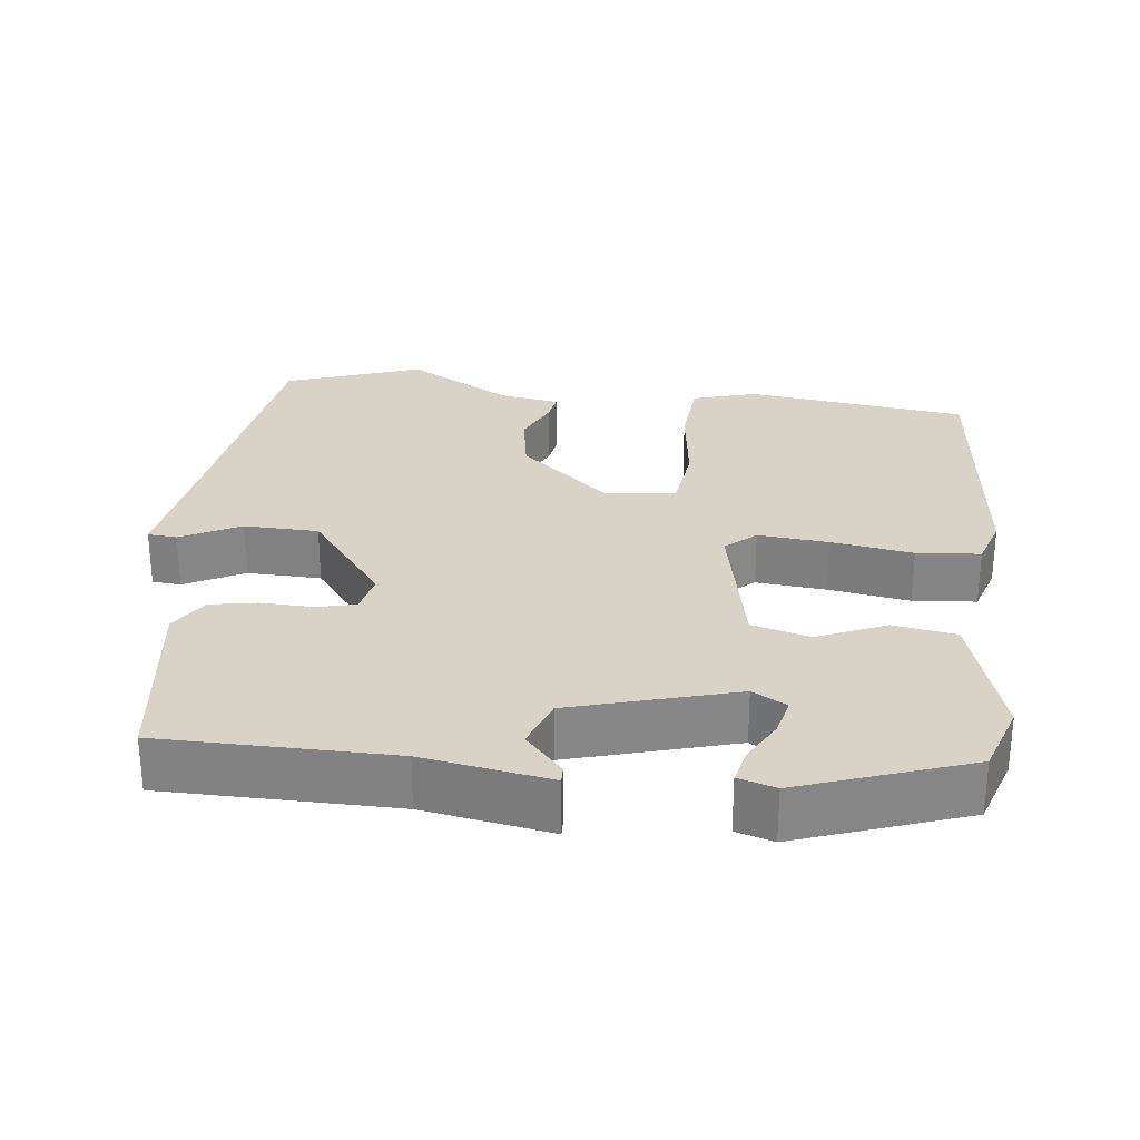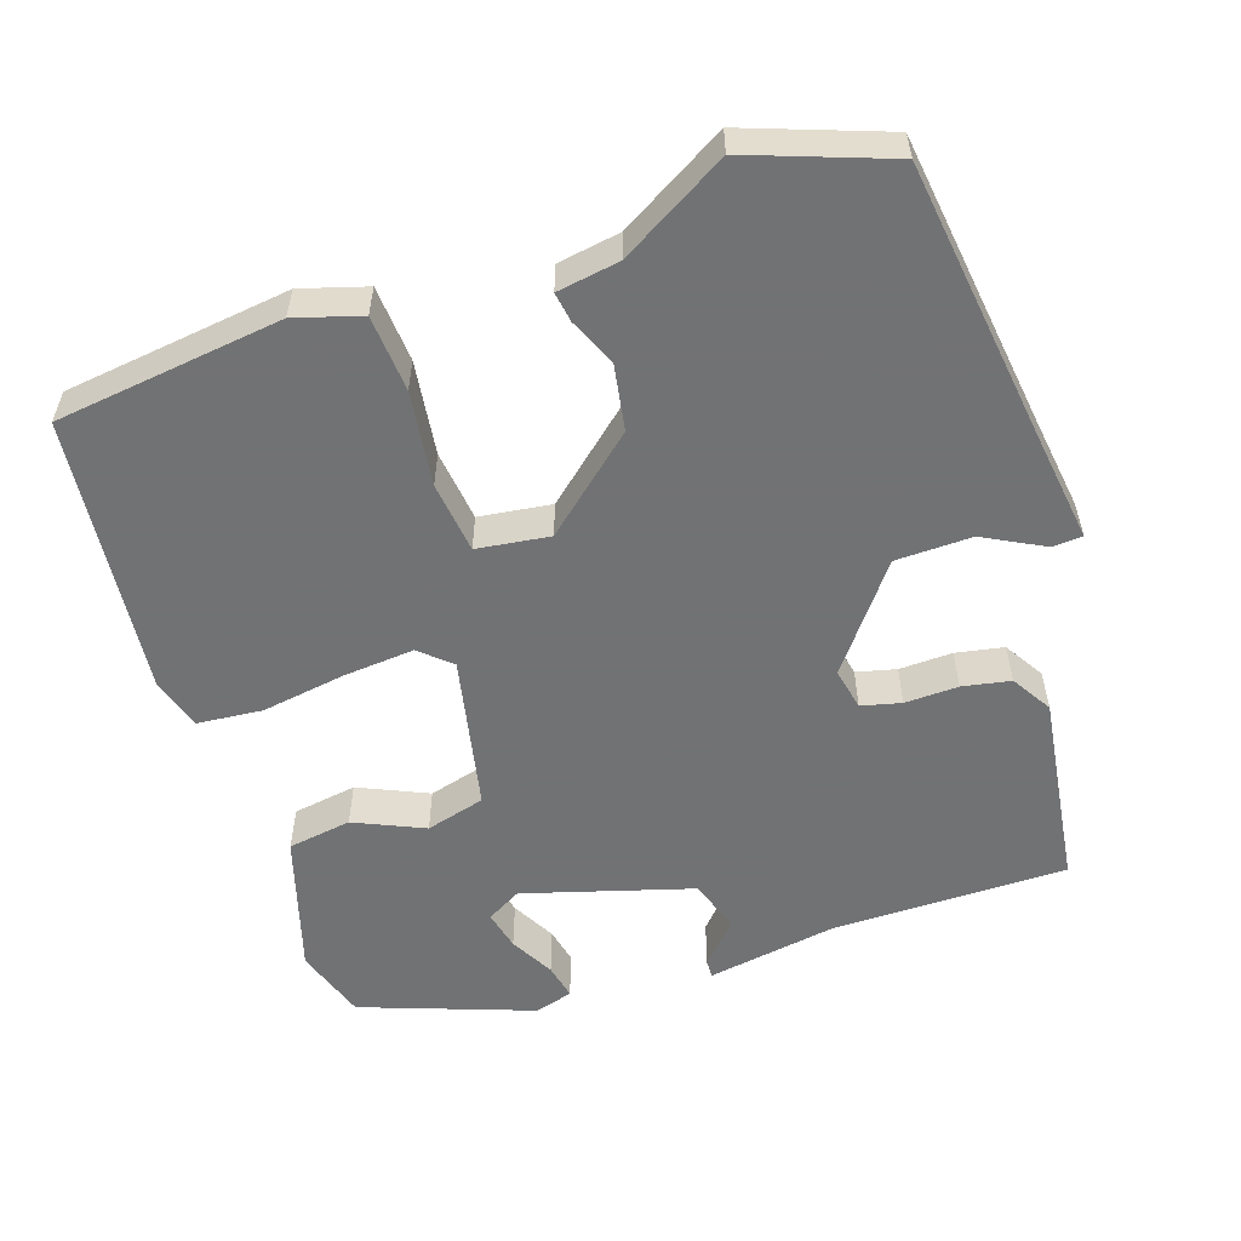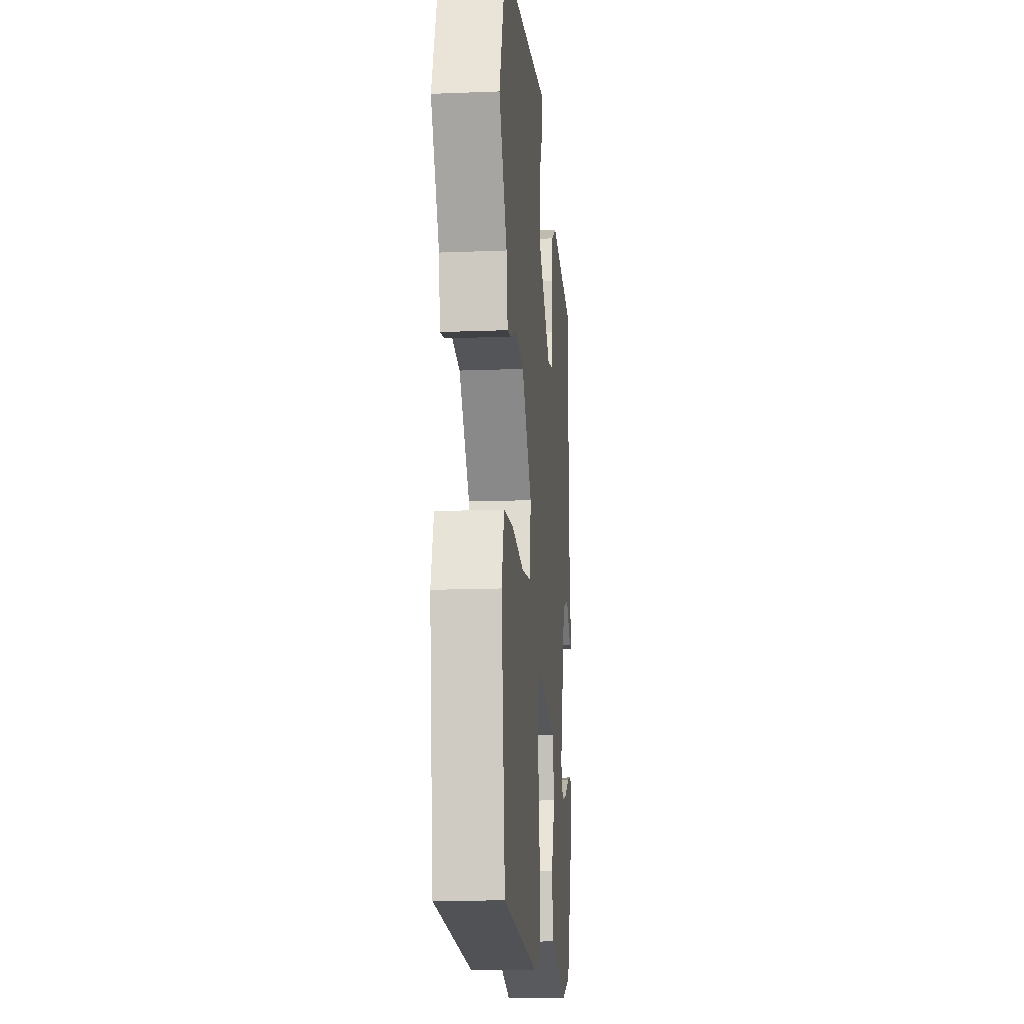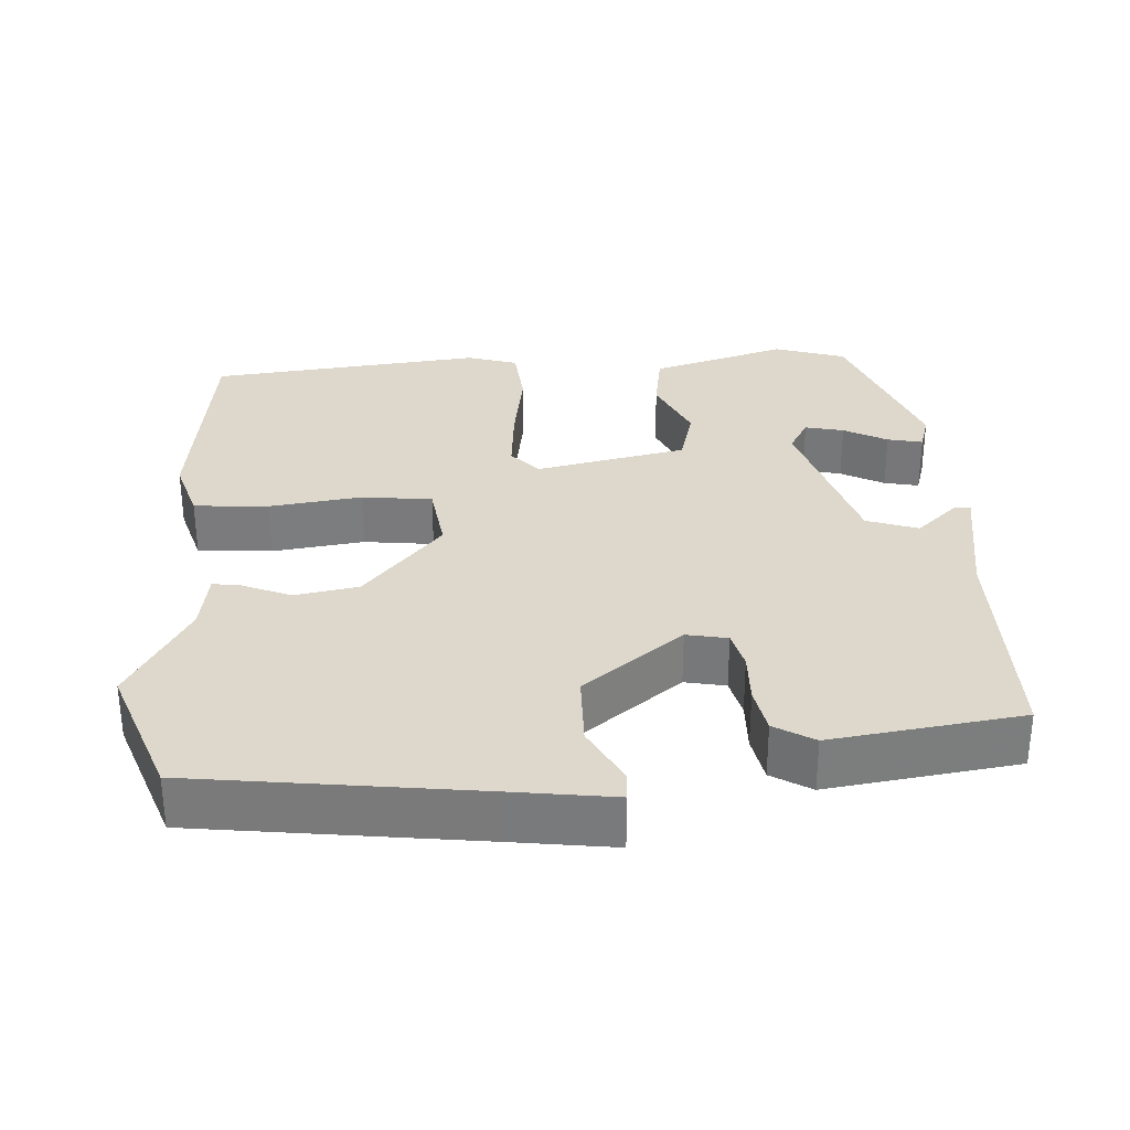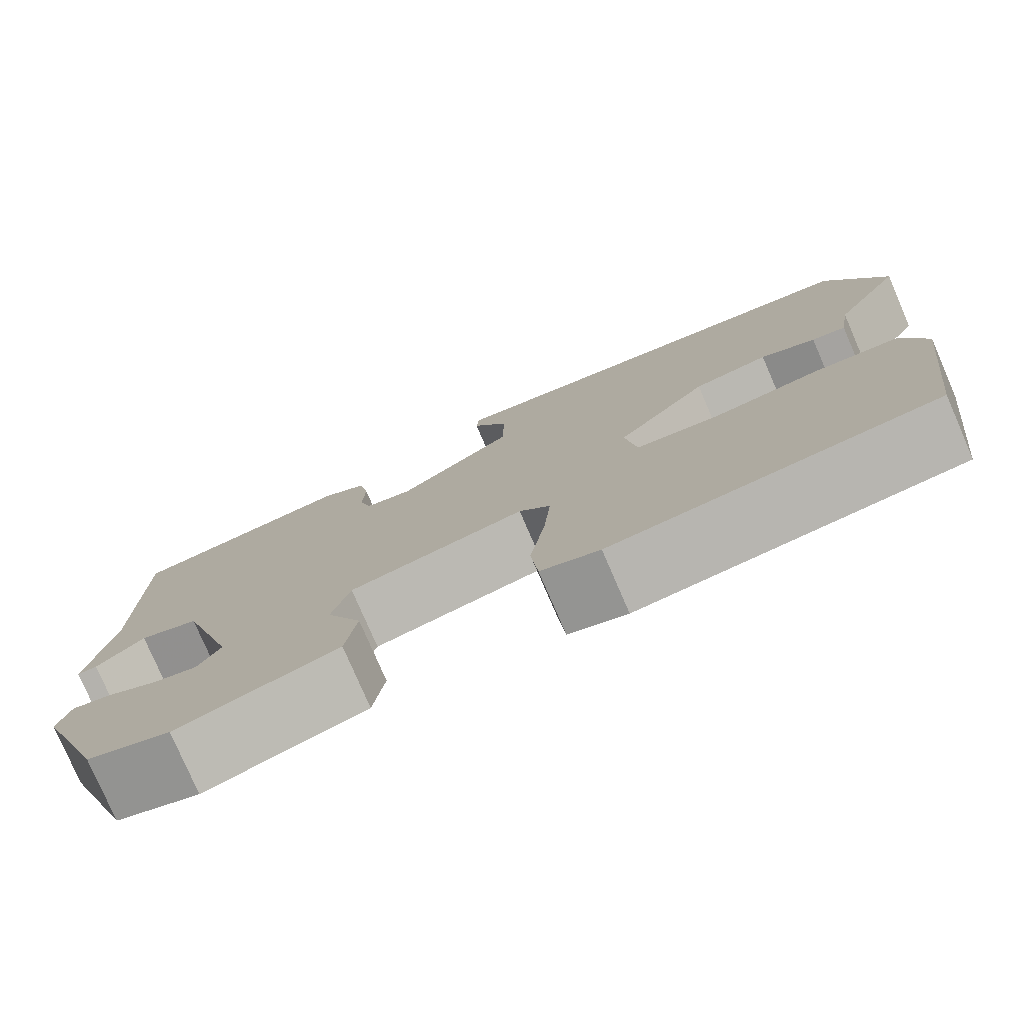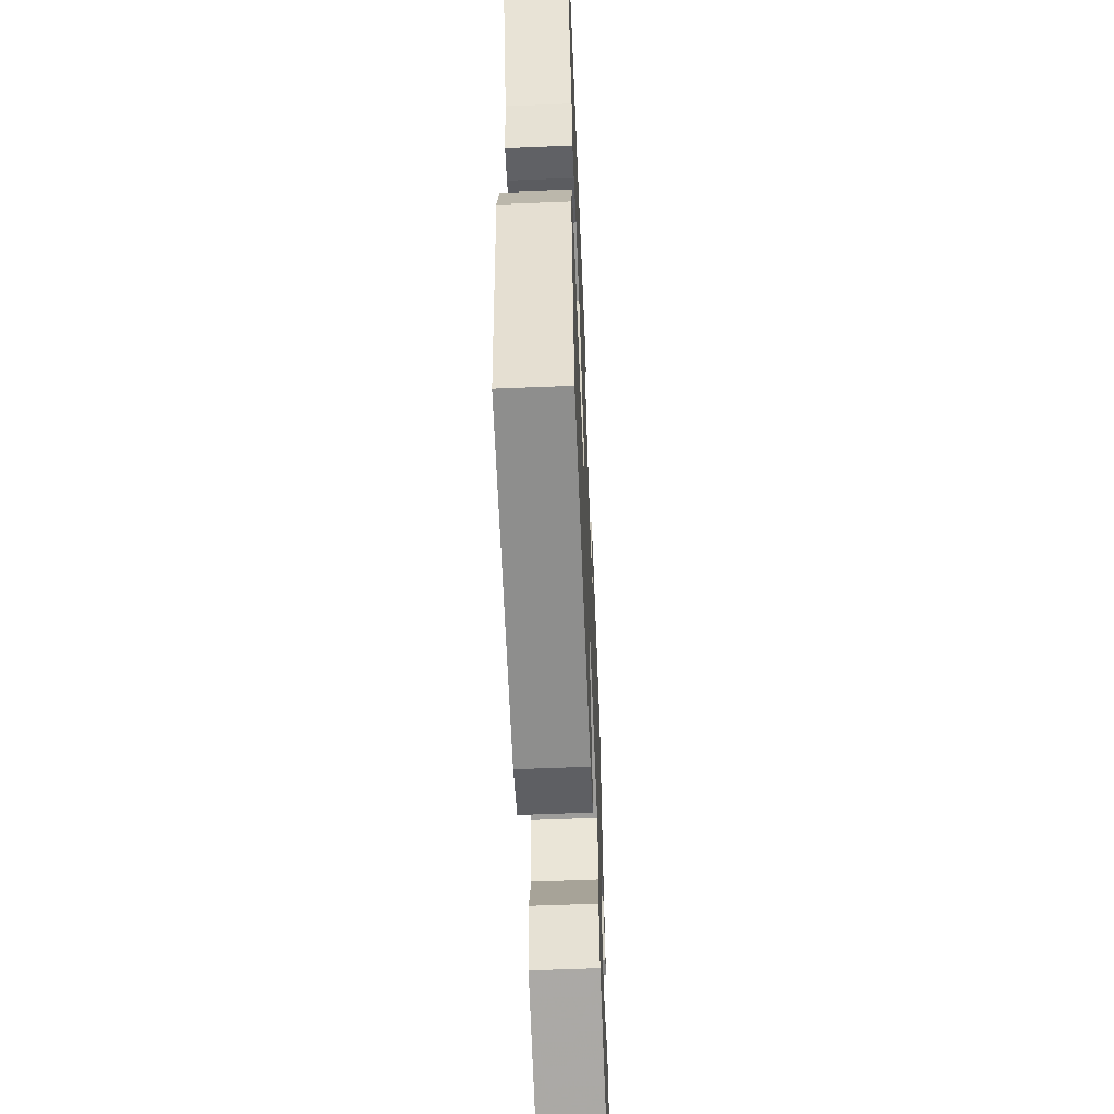
<metadata>
{"format":"obj","ext":"obj","renderer":"f3d","projection":"perspective","resolution":1024,"background":"white","views":[{"elev":28.1,"azim":97.1,"up":"+Y"},{"elev":-55.6,"azim":-71.4,"up":"+Y"},{"elev":-14.4,"azim":-85.0,"up":"+Z"},{"elev":31.4,"azim":-3.4,"up":"+Y"},{"elev":-78.3,"azim":-156.6,"up":"+Z"},{"elev":-58.6,"azim":-87.6,"up":"+Z"}]}
</metadata>
<code>
v -0.567 0.07 0.318
v -0.5 0.07 0.501
v -0.119 0.07 0.55
v 0.014 0.07 0.568
v 0.017 0.07 0.529
v -0.025 0.07 0.45
v -0.023 0.07 0.35
v 0.11 0.07 0.247
v 0.165 0.07 0.258
v 0.178 0.07 0.31
v 0.176 0.07 0.38
v 0.188 0.07 0.443
v 0.241 0.07 0.475
v 0.496 0.07 0.439
v 0.496 0.07 0.13
v 0.524 0.07 -0.04
v 0.501 0.07 -0.039
v 0.446 0.07 0.011
v 0.377 0.07 -0.013
v 0.312 0.07 -0.232
v 0.338 0.07 -0.278
v 0.39 0.07 -0.266
v 0.448 0.07 -0.235
v 0.495 0.07 -0.225
v 0.51 0.07 -0.275
v 0.428 0.07 -0.5
v 0.332 0.07 -0.531
v 0.149 0.07 -0.475
v 0.136 0.07 -0.391
v 0.177 0.07 -0.3
v 0.156 0.07 -0.222
v -0.046 0.07 -0.179
v -0.082 0.07 -0.219
v -0.074 0.07 -0.313
v -0.057 0.07 -0.423
v -0.065 0.07 -0.508
v -0.132 0.07 -0.529
v -0.5 0.07 -0.489
v -0.537 0.07 -0.191
v -0.511 0.07 -0.105
v -0.411 0.07 -0.098
v -0.287 0.07 -0.115
v -0.193 0.07 -0.104
v -0.18 0.07 -0.009
v -0.285 0.07 0.113
v -0.371 0.07 0.128
v -0.434 0.07 0.101
v -0.473 0.07 0.095
v -0.486 0.07 0.177
v -0.567 0 0.318
v -0.5 0 0.501
v -0.119 0 0.55
v 0.014 0 0.568
v 0.017 0 0.529
v -0.025 0 0.45
v -0.023 0 0.35
v 0.11 0 0.247
v 0.165 0 0.258
v 0.178 0 0.31
v 0.176 0 0.38
v 0.188 0 0.443
v 0.241 0 0.475
v 0.496 0 0.439
v 0.496 0 0.13
v 0.524 0 -0.04
v 0.501 0 -0.039
v 0.446 0 0.011
v 0.377 0 -0.013
v 0.312 0 -0.232
v 0.338 0 -0.278
v 0.39 0 -0.266
v 0.448 0 -0.235
v 0.495 0 -0.225
v 0.51 0 -0.275
v 0.428 0 -0.5
v 0.332 0 -0.531
v 0.149 0 -0.475
v 0.136 0 -0.391
v 0.177 0 -0.3
v 0.156 0 -0.222
v -0.046 0 -0.179
v -0.082 0 -0.219
v -0.074 0 -0.313
v -0.057 0 -0.423
v -0.065 0 -0.508
v -0.132 0 -0.529
v -0.5 0 -0.489
v -0.537 0 -0.191
v -0.511 0 -0.105
v -0.411 0 -0.098
v -0.287 0 -0.115
v -0.193 0 -0.104
v -0.18 0 -0.009
v -0.285 0 0.113
v -0.371 0 0.128
v -0.434 0 0.101
v -0.473 0 0.095
v -0.486 0 0.177
f 46 47 48 49
f 1 2 3
f 49 1 3
f 46 49 3
f 45 46 3
f 44 45 3 4
f 40 41 42
f 39 40 42
f 38 39 42
f 37 38 42
f 36 37 42
f 35 36 42
f 34 35 42
f 33 34 42 43
f 32 33 43 44
f 28 29 30
f 27 28 30
f 26 27 30
f 25 26 30
f 22 23 24 25
f 21 22 25
f 21 25 30
f 20 21 30 31
f 15 16 17 18
f 15 18 19
f 14 15 19
f 13 14 19
f 12 13 19
f 11 12 19
f 10 11 19
f 19 20 31
f 10 19 31
f 9 10 31
f 4 5 6
f 44 4 6
f 44 6 7
f 31 32 44
f 9 31 44
f 8 9 44
f 7 8 44
f 98 97 96 95
f 52 51 50
f 52 50 98
f 52 98 95
f 52 95 94
f 53 52 94 93
f 91 90 89
f 91 89 88
f 91 88 87
f 91 87 86
f 91 86 85
f 91 85 84
f 91 84 83
f 92 91 83 82
f 93 92 82 81
f 79 78 77
f 79 77 76
f 79 76 75
f 79 75 74
f 74 73 72 71
f 74 71 70
f 79 74 70
f 80 79 70 69
f 67 66 65 64
f 68 67 64
f 68 64 63
f 68 63 62
f 68 62 61
f 68 61 60
f 68 60 59
f 80 69 68
f 80 68 59
f 80 59 58
f 55 54 53
f 55 53 93
f 56 55 93
f 93 81 80
f 93 80 58
f 93 58 57
f 93 57 56
f 1 50 51 2
f 2 51 52 3
f 3 52 53 4
f 4 53 54 5
f 5 54 55 6
f 6 55 56 7
f 7 56 57 8
f 8 57 58 9
f 9 58 59 10
f 10 59 60 11
f 11 60 61 12
f 12 61 62 13
f 13 62 63 14
f 14 63 64 15
f 15 64 65 16
f 16 65 66 17
f 17 66 67 18
f 18 67 68 19
f 19 68 69 20
f 20 69 70 21
f 21 70 71 22
f 22 71 72 23
f 23 72 73 24
f 24 73 74 25
f 25 74 75 26
f 26 75 76 27
f 27 76 77 28
f 28 77 78 29
f 29 78 79 30
f 30 79 80 31
f 31 80 81 32
f 32 81 82 33
f 33 82 83 34
f 34 83 84 35
f 35 84 85 36
f 36 85 86 37
f 37 86 87 38
f 38 87 88 39
f 39 88 89 40
f 40 89 90 41
f 41 90 91 42
f 42 91 92 43
f 43 92 93 44
f 44 93 94 45
f 45 94 95 46
f 46 95 96 47
f 47 96 97 48
f 48 97 98 49
f 49 98 50 1

</code>
